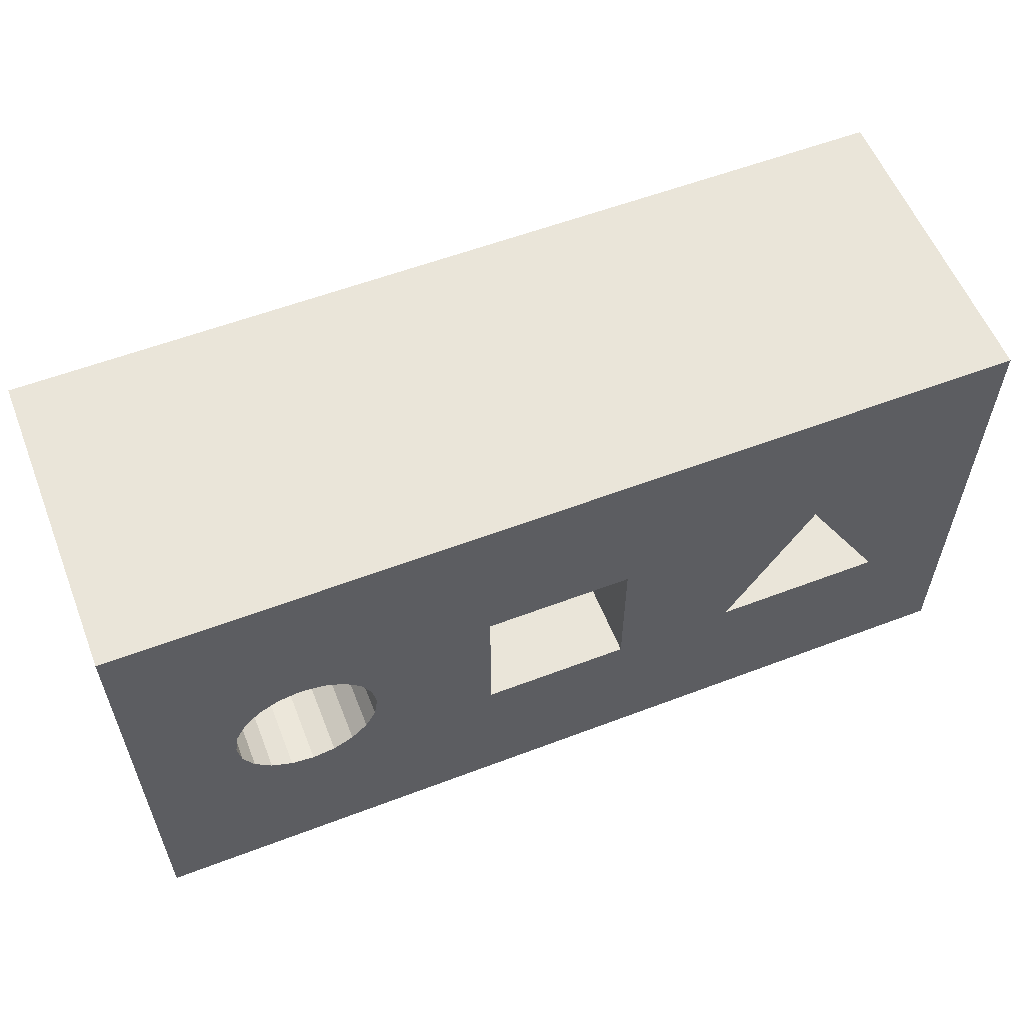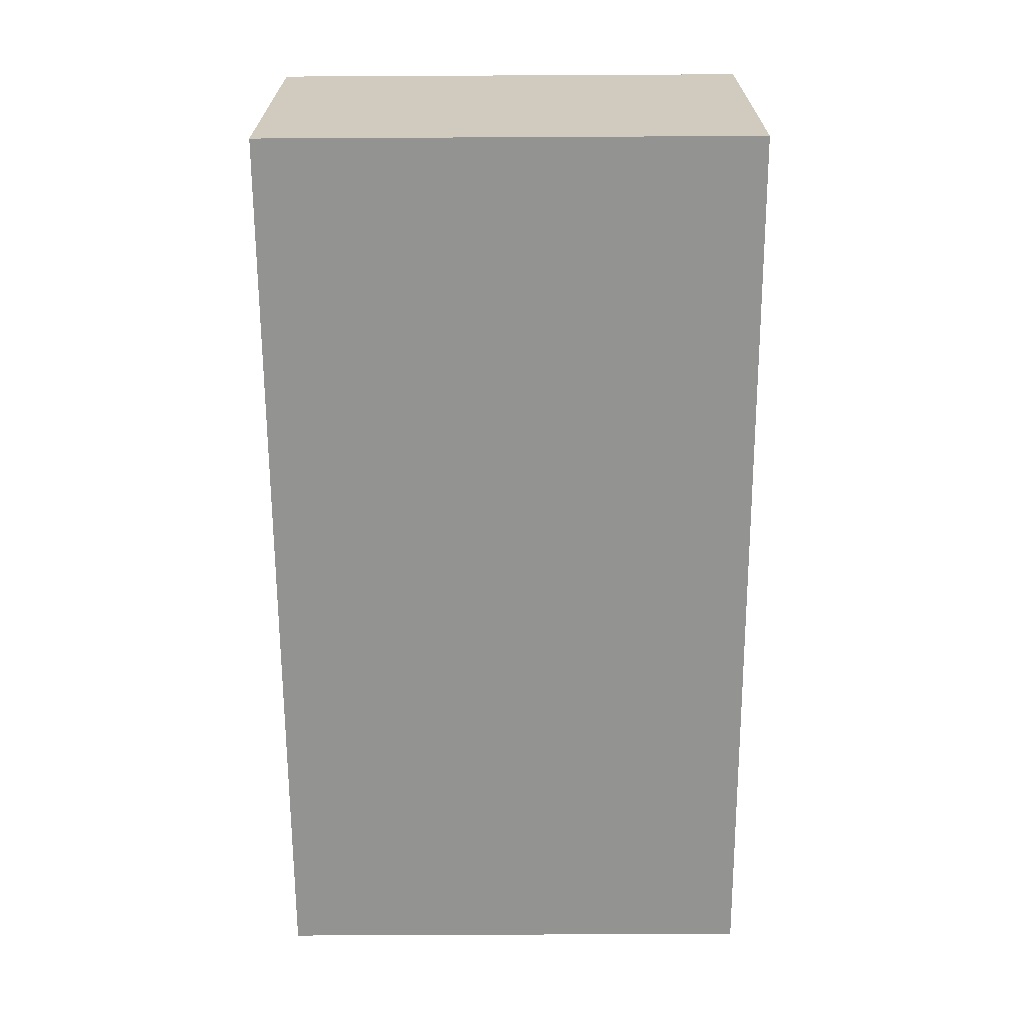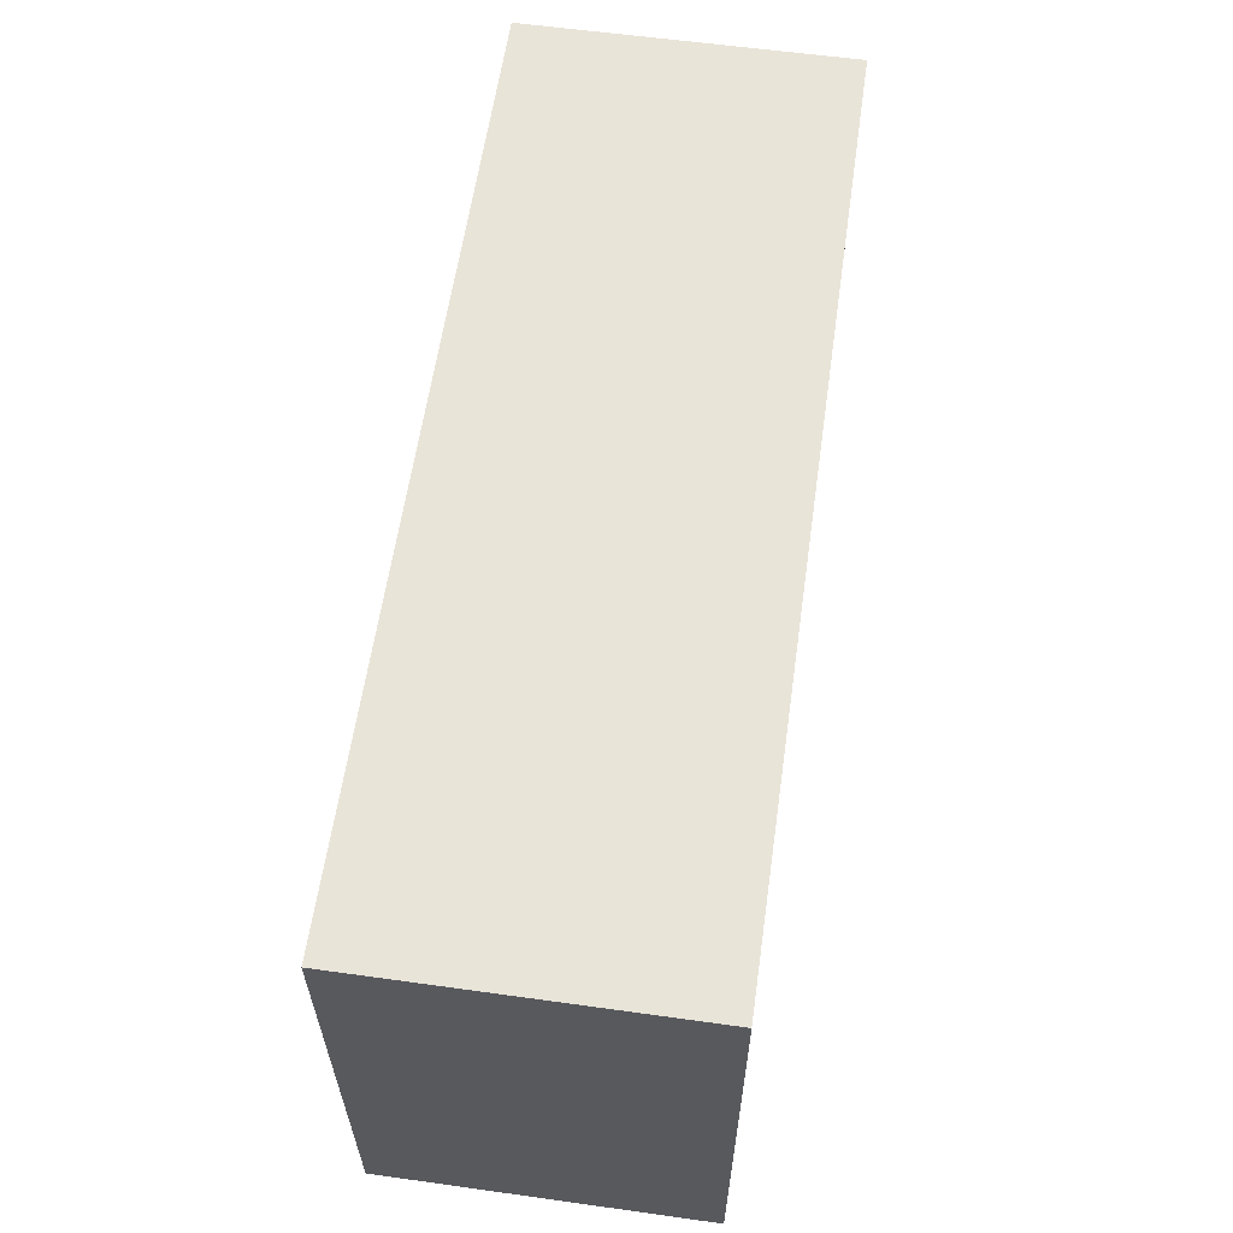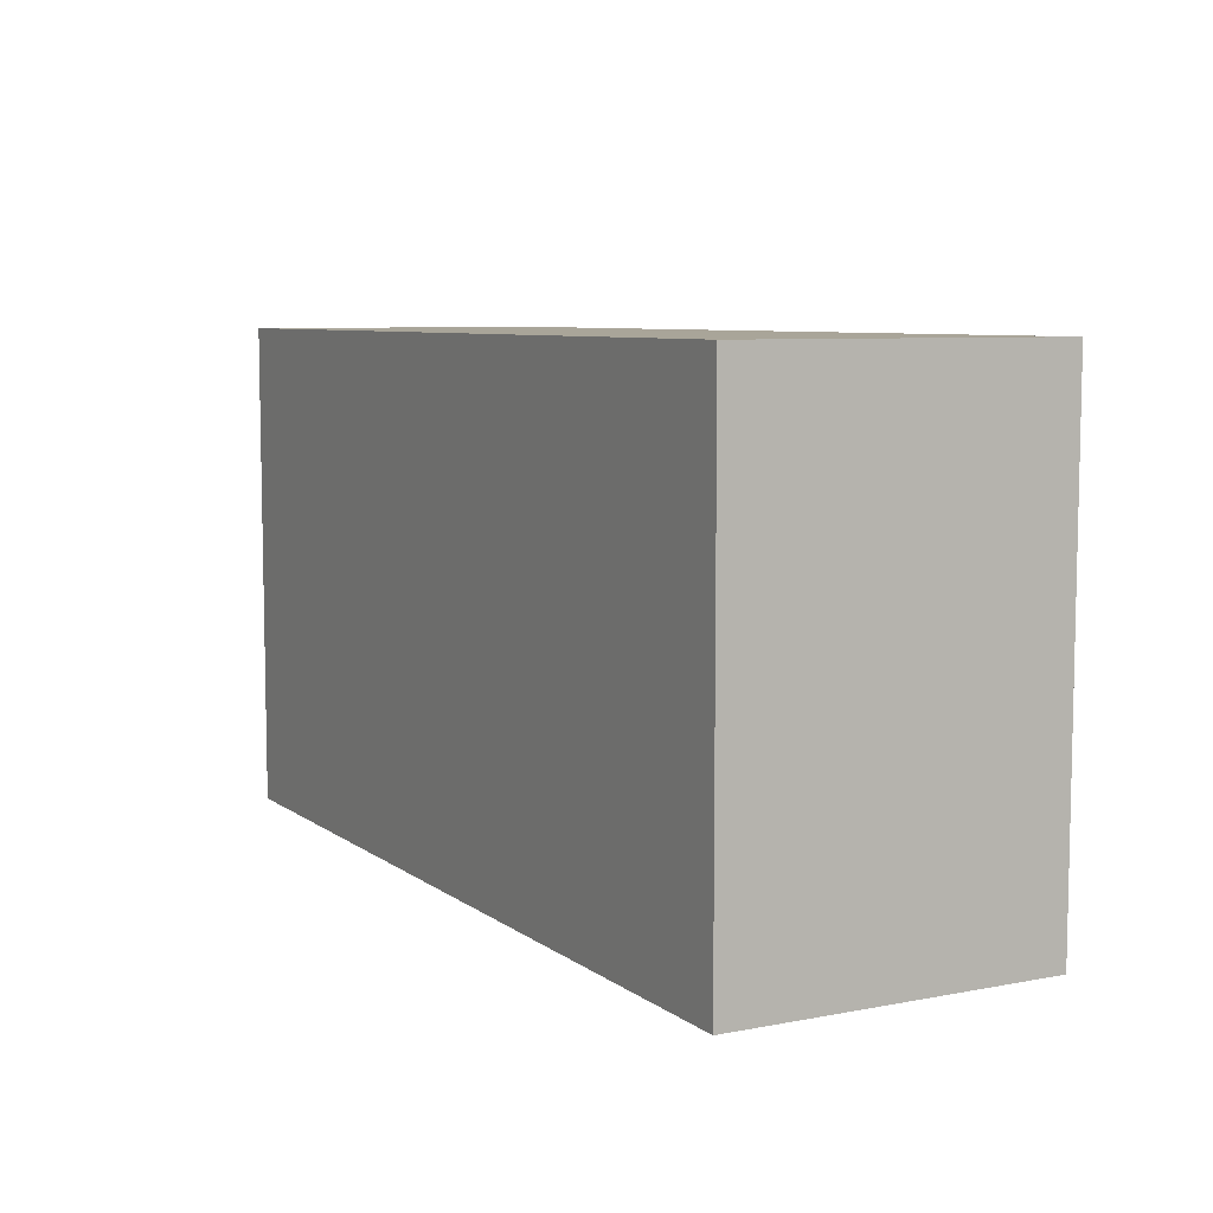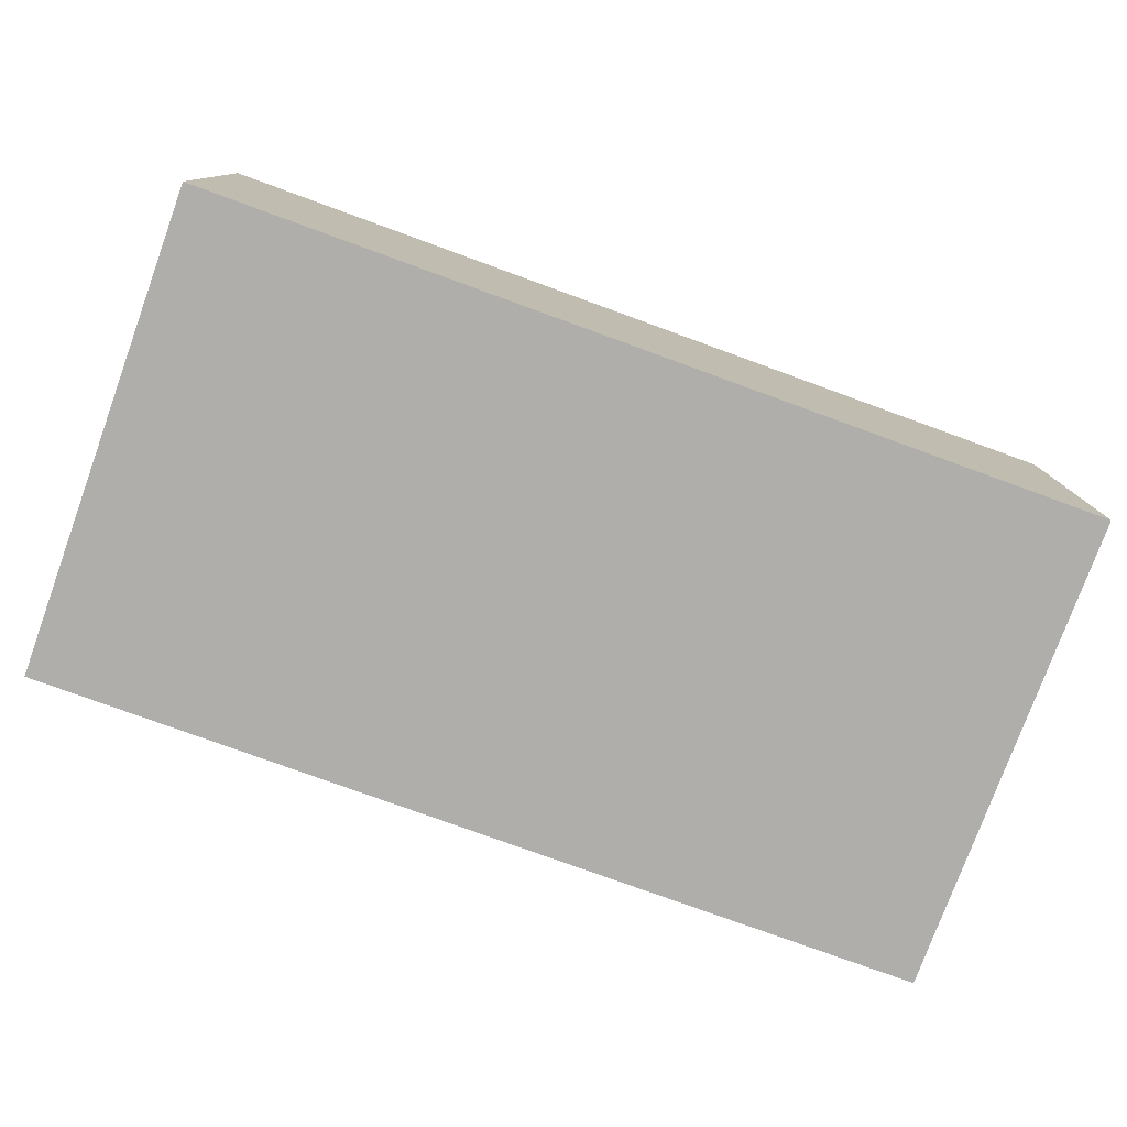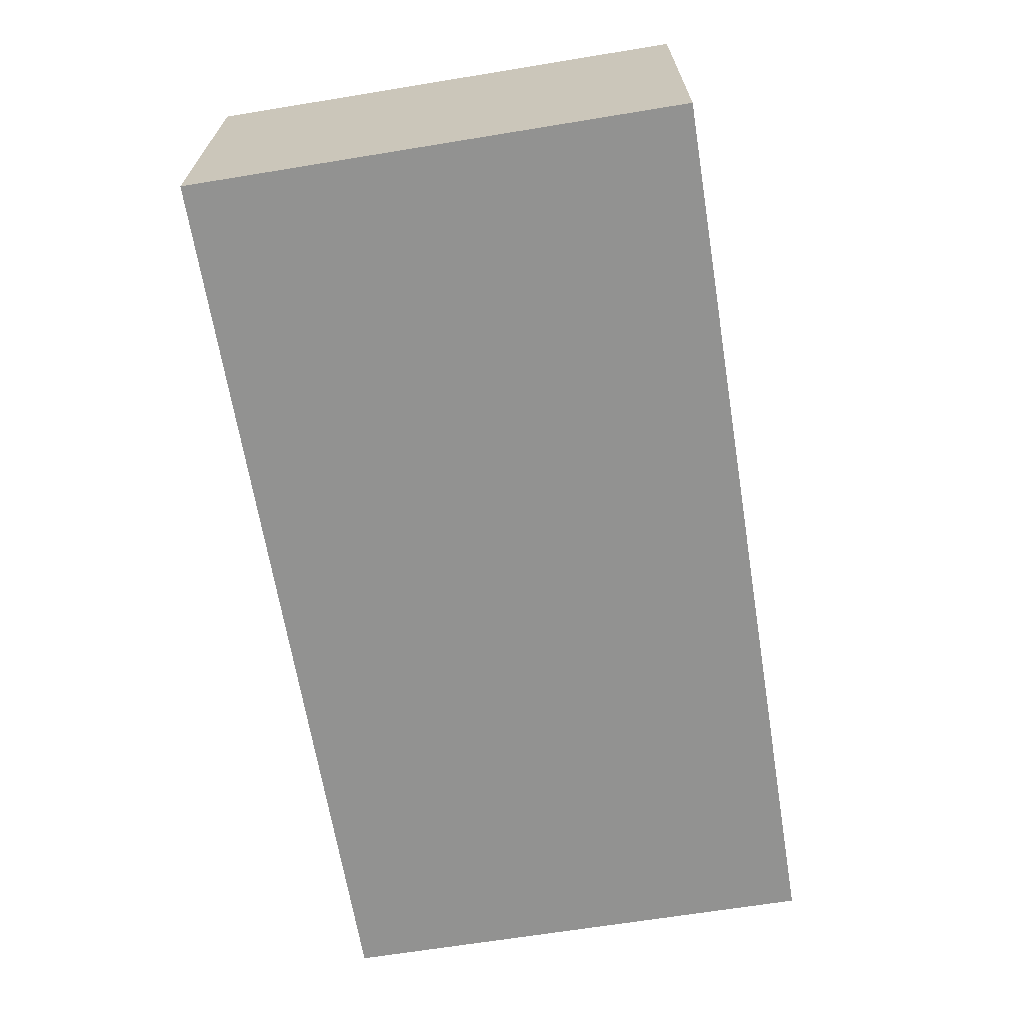
<metadata>
{"format":"obj","ext":"obj","renderer":"f3d","projection":"perspective","resolution":1024,"background":"white","views":[{"elev":57.7,"azim":-21.5,"up":"+Y"},{"elev":-66.6,"azim":-89.7,"up":"+Z"},{"elev":60.0,"azim":98.1,"up":"+Y"},{"elev":7.4,"azim":-118.4,"up":"+Y"},{"elev":-77.9,"azim":160.0,"up":"+Z"},{"elev":-66.3,"azim":99.3,"up":"+Z"}]}
</metadata>
<code>
o obj_0
v 9 		17 		13
v 9 		17 		0
v -23.43 		8.765 		13
v 9 		-3 		13
v -18.57 		8.765 		13
v 9 		-3 		0
v -28 		17 		13
v -28 		17 		0
v -28 		-3 		0
v -22.77 		9.429 		13
v -21.93 		9.856 		13
v -19.23 		4.571 		0.998
v -18.57 		5.235 		0.998
v -13 		10 		13
v -13 		10 		0.998
v -6.998 		10 		0.998
v -6.998 		10 		13
v -21 		10 		13
v -20.07 		9.856 		13
v -13 		3.998 		13
v -13 		3.998 		0.998
v -19.23 		9.429 		13
v -6.998 		3.998 		13
v -6.998 		3.998 		0.998
v 1.5 		10 		0.998
v 1.5 		10 		13
v -2.003 		3.998 		13
v -2.003 		3.998 		0.998
v -23.43 		5.235 		13
v -22.77 		4.571 		13
v 5.003 		3.998 		0.998
v 5.003 		3.998 		13
v -20.07 		4.144 		0.998
v -18 		7 		0.998
v -18.14 		7.928 		0.998
v -23.86 		7.928 		0.998
v -24 		7 		0.998
v -23.86 		6.072 		13
v -23.86 		6.072 		0.998
v -23.43 		5.235 		0.998
v -18 		7 		13
v -22.77 		4.571 		0.998
v -21.93 		4.144 		0.998
v -21 		3.998 		0.998
v -18.14 		6.072 		0.998
v -24 		7 		13
v -23.86 		7.928 		13
v -18.57 		8.765 		0.998
v -19.23 		9.429 		0.998
v -20.07 		9.856 		0.998
v -21 		10 		0.998
v -21.93 		9.856 		0.998
v -21 		3.998 		13
v -22.77 		9.429 		0.998
v -23.43 		8.765 		0.998
v -28 		-3 		13
v -18.14 		7.928 		13
v -21.93 		4.144 		13
v -18.14 		6.072 		13
v -18.57 		5.235 		13
v -19.23 		4.571 		13
v -20.07 		4.144 		13
g group_0_30377
f 1 4 2
f 2 4 6
f 14 15 16
f 14 16 17
f 18 19 7
f 15 14 20
f 15 20 21
f 22 14 19
f 19 14 7
f 23 17 16
f 23 16 24
f 5 57 14
f 5 14 22
f 25 26 27
f 25 27 28
f 26 25 31
f 26 31 32
f 14 17 7
f 11 18 7
f 10 11 7
f 1 7 17
f 41 59 20
f 61 20 60
f 35 48 34
f 34 36 37
f 34 37 39
f 34 39 40
f 34 40 42
f 34 42 43
f 34 43 44
f 34 44 33
f 34 33 12
f 34 12 13
f 34 13 45
f 26 1 17
f 27 26 17
f 27 17 23
f 1 26 32
f 1 32 4
f 49 34 48
f 50 34 49
f 51 34 50
f 52 34 51
f 54 34 52
f 55 34 54
f 36 34 55
f 4 32 27
f 4 27 23
f 20 56 23
f 20 62 56
f 58 56 53
f 4 23 56
f 16 15 21
f 16 21 24
f 25 28 31
f 10 7 3
f 38 46 56
f 23 24 21
f 23 21 20
f 32 31 28
f 32 28 27
f 9 8 6
f 7 8 9
f 7 9 56
f 2 6 8
f 56 9 6
f 56 6 4
f 58 30 56
f 38 56 29
f 30 29 56
f 7 56 46
f 46 47 7
f 47 3 7
f 20 14 41
f 57 41 14
f 59 60 20
f 62 20 61
f 53 56 62
f 10 3 55
f 57 34 41
f 41 34 59
f 13 60 59
f 12 61 13
f 60 13 61
f 33 62 12
f 61 12 62
f 2 7 1
f 44 53 62
f 44 62 33
f 2 8 7
f 3 47 55
f 54 10 55
f 52 11 10
f 52 10 54
f 5 22 48
f 47 36 55
f 43 58 44
f 40 29 30
f 47 46 36
f 29 40 38
f 39 38 40
f 39 46 38
f 57 35 34
f 30 43 42
f 45 59 34
f 30 42 40
f 13 59 45
f 46 39 37
f 37 36 46
f 57 5 35
f 52 51 11
f 18 11 51
f 18 51 19
f 50 19 51
f 19 50 22
f 49 22 50
f 49 48 22
f 48 35 5
f 53 44 58
f 58 43 30

</code>
